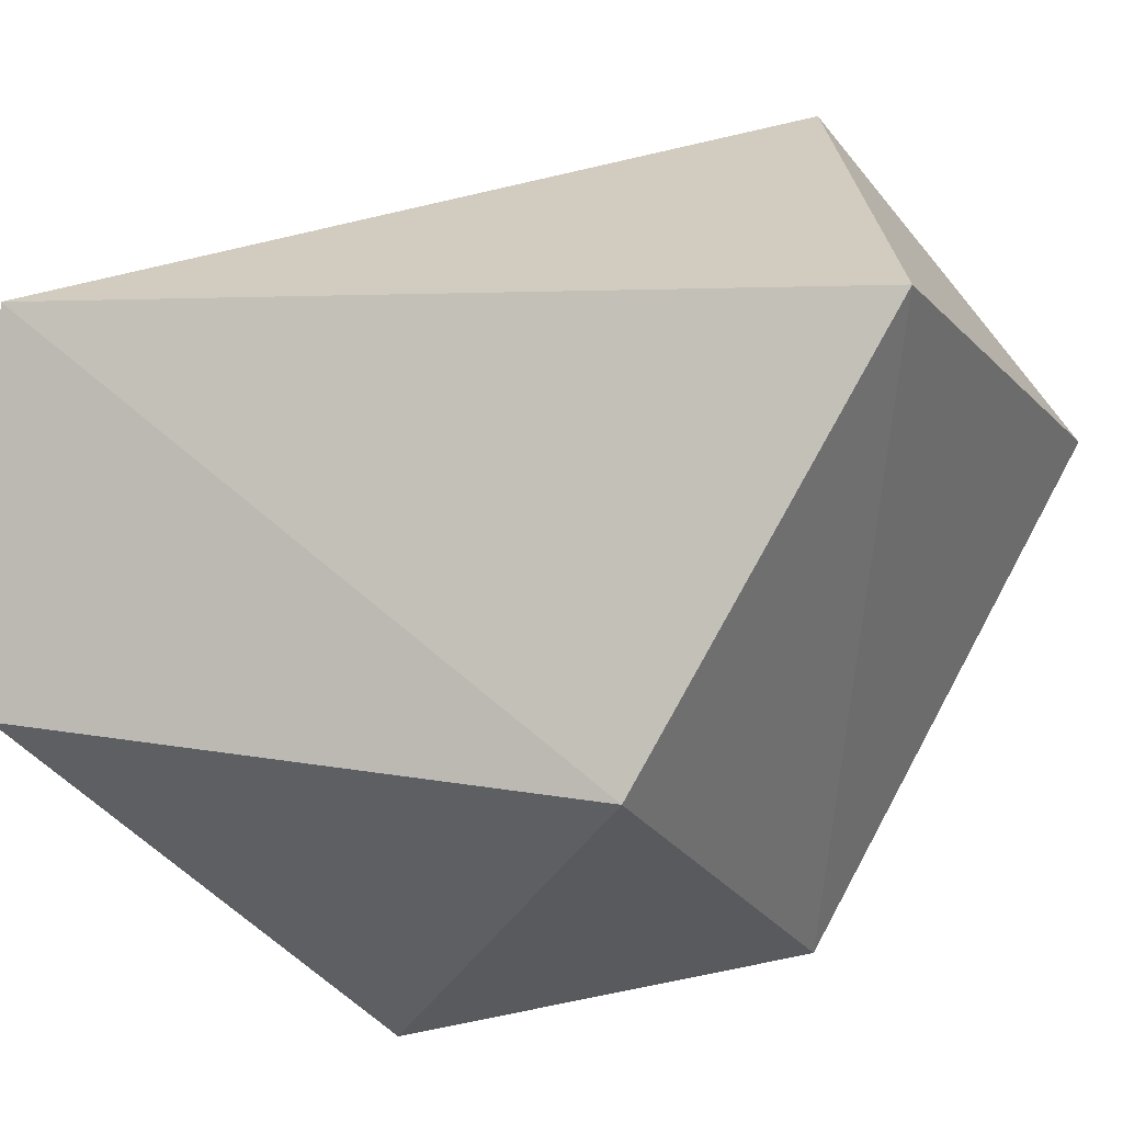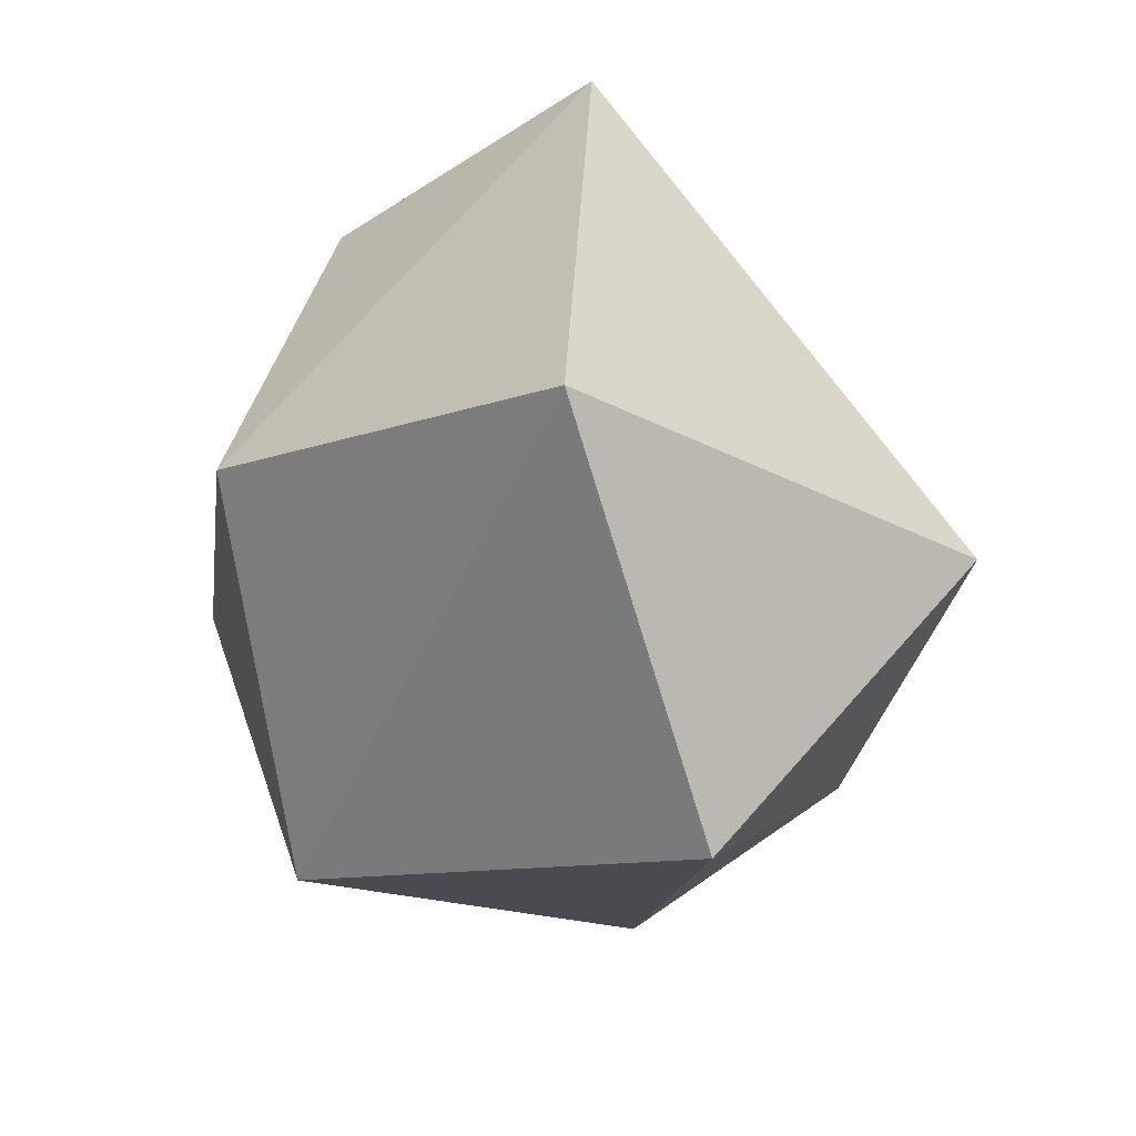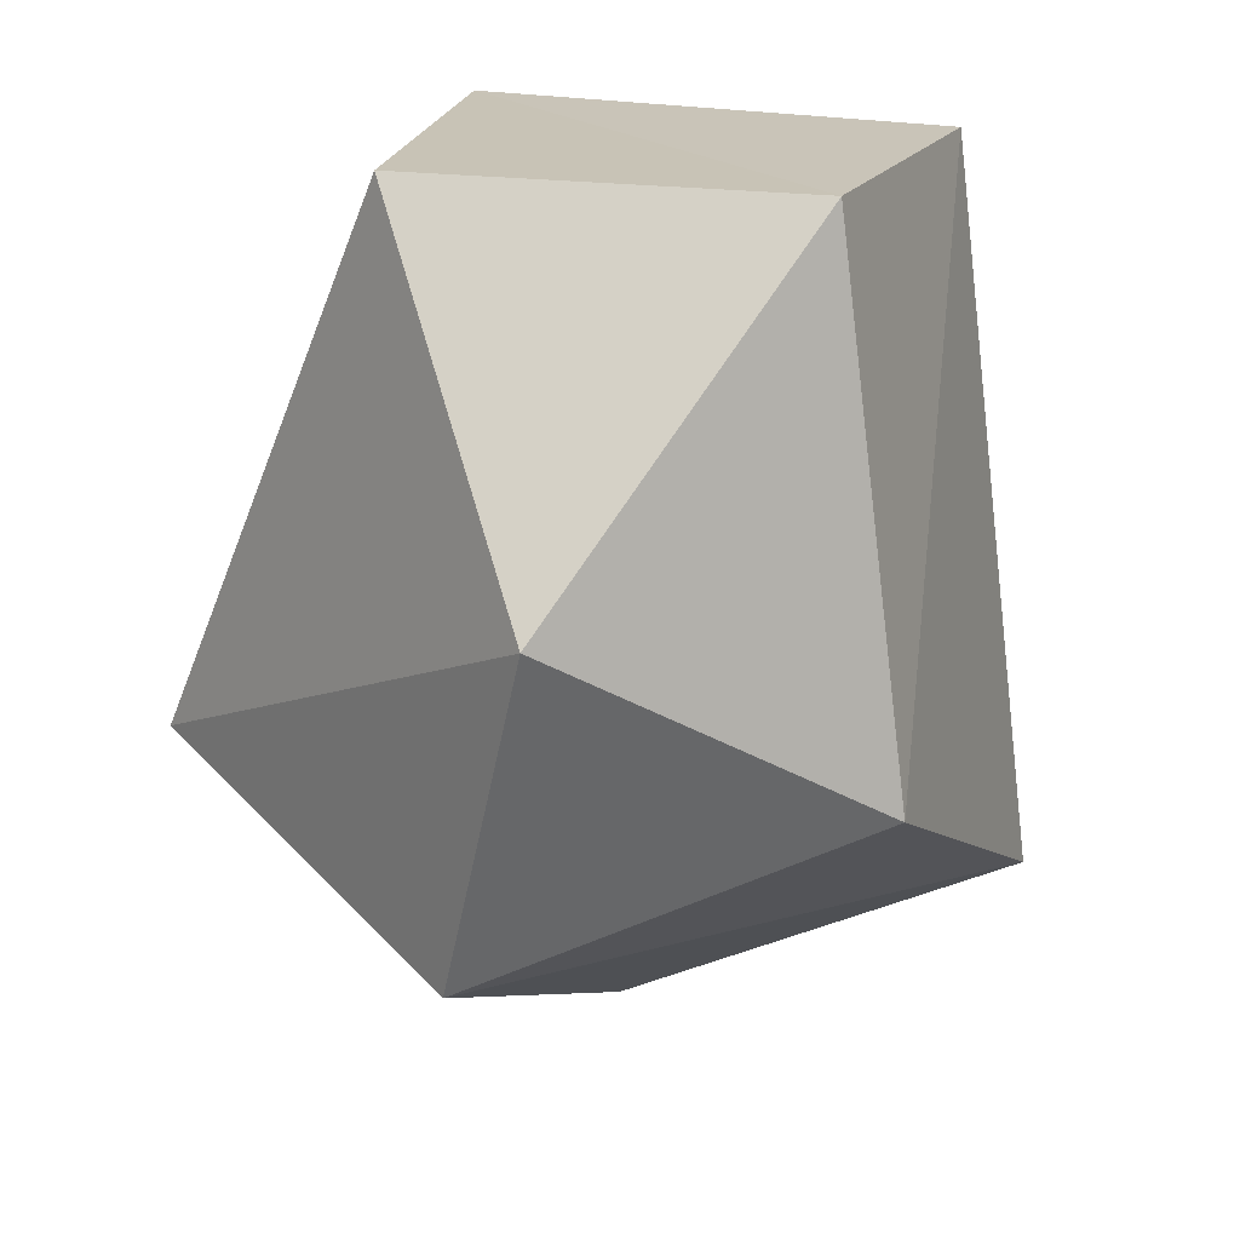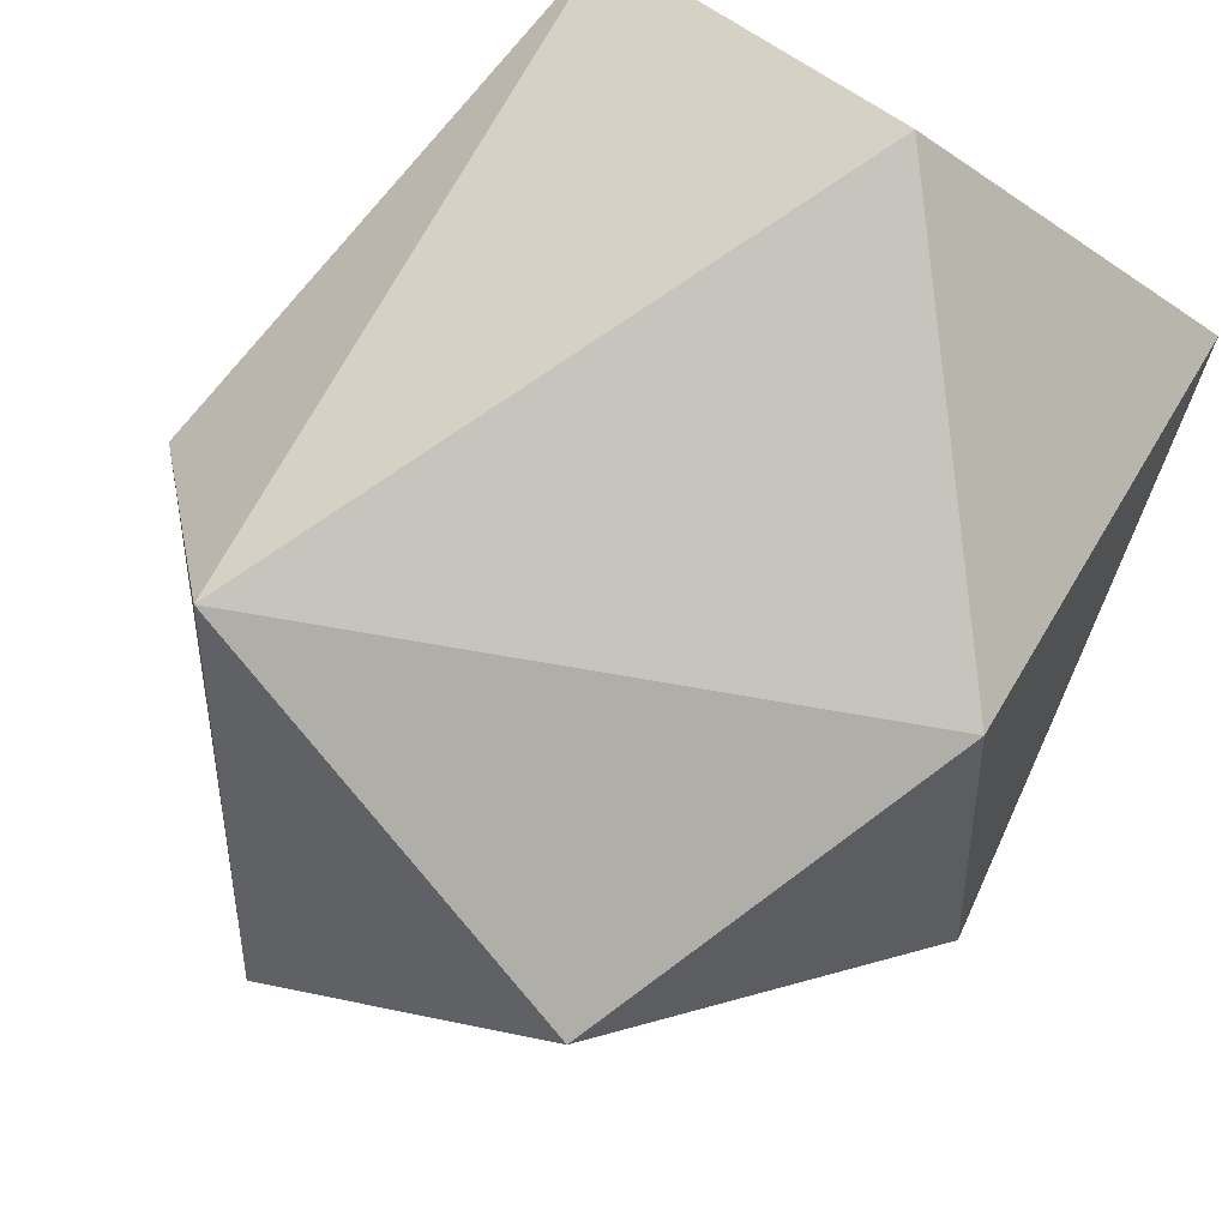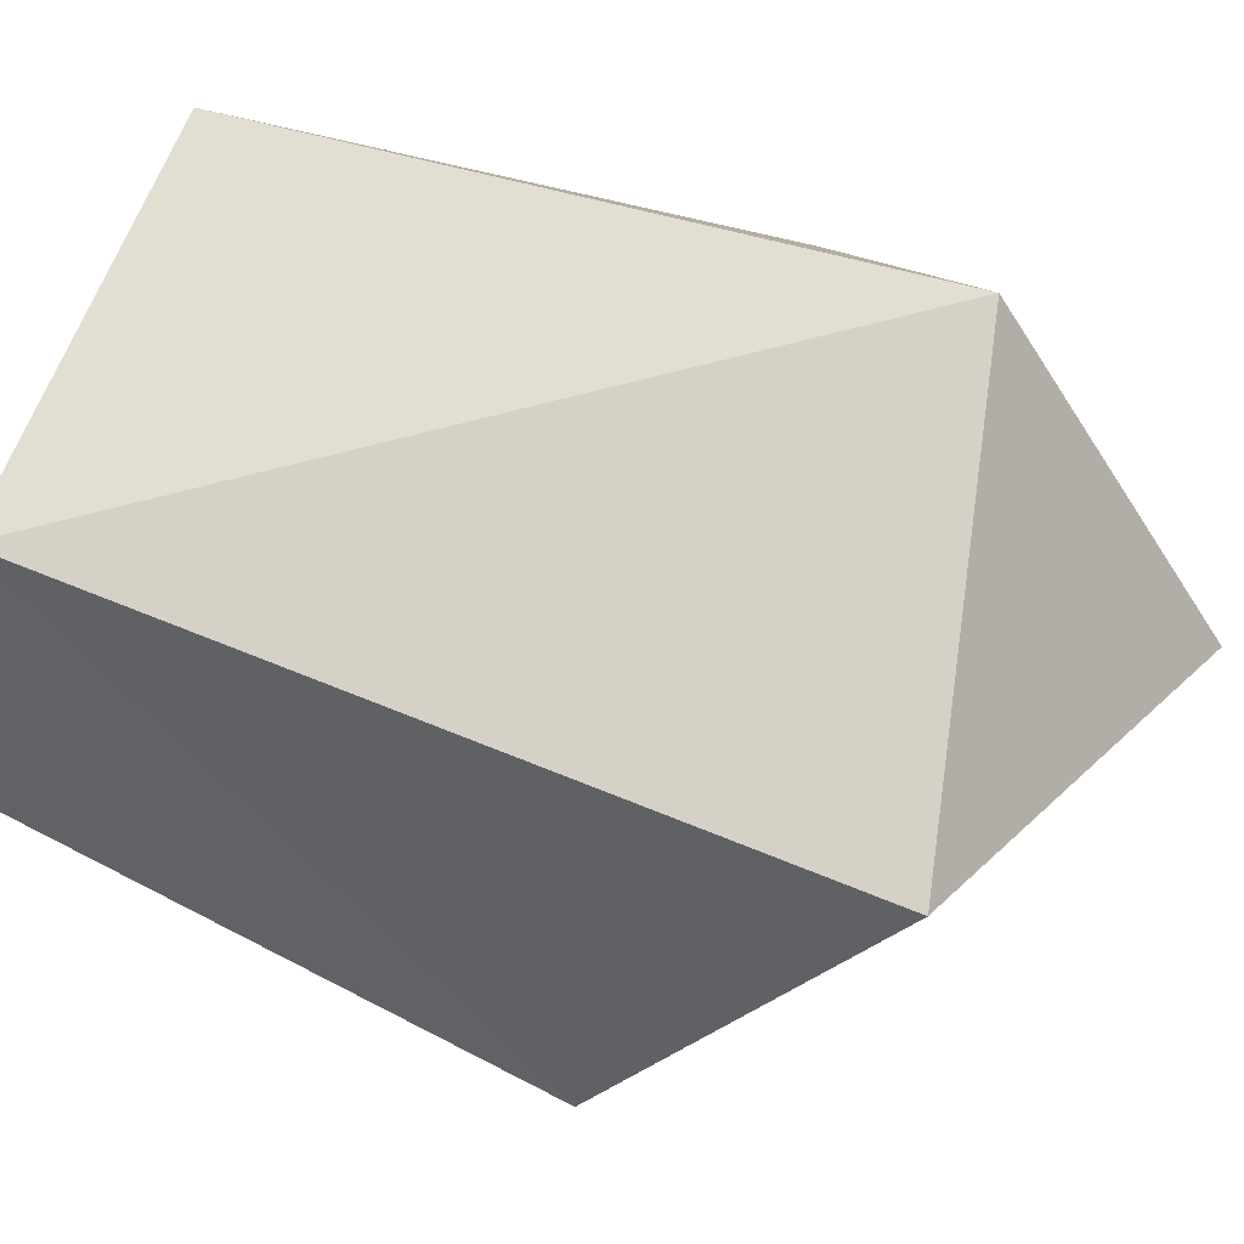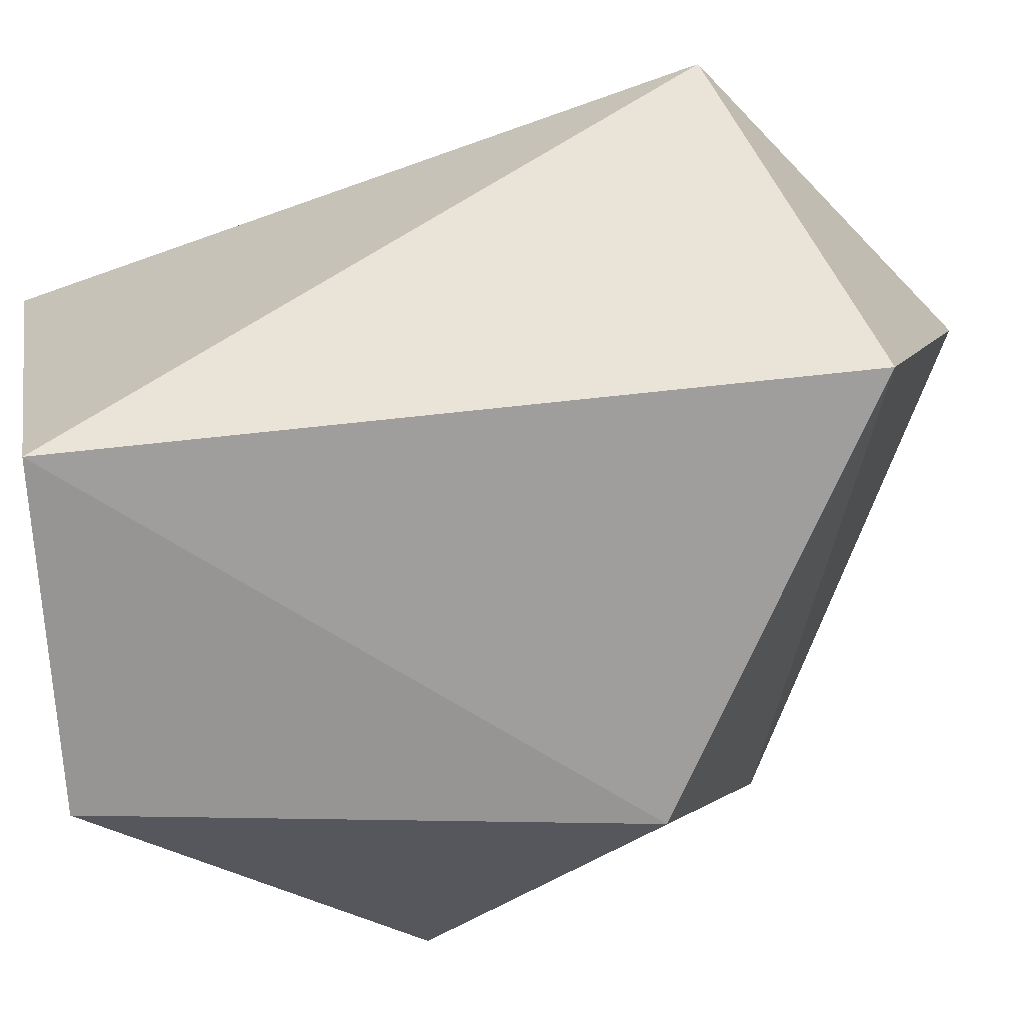
<metadata>
{"format":"obj","ext":"obj","renderer":"f3d","projection":"perspective","resolution":1024,"background":"white","views":[{"elev":23.1,"azim":-85.6,"up":"+Z"},{"elev":-52.8,"azim":-34.0,"up":"+Y"},{"elev":20.1,"azim":-136.1,"up":"+Y"},{"elev":-78.5,"azim":148.3,"up":"+Z"},{"elev":73.9,"azim":-73.1,"up":"+Z"},{"elev":43.4,"azim":-99.6,"up":"+Z"}]}
</metadata>
<code>
v  0.04211 -0.04506 0.06345
v  -0.02904 0.08084 0.05003
v  -0.04287 -0.05876 0.06072
v  0.07318 -0.01517 -0.01272
v  0.05617 0.08157 0.01428
v  0.0185 -0.09094 0.01384
v  -0.0185 -0.0486 -0.06647
v  0.05715 -0.0229 -0.06222
v  -0.07043 -0.01847 -0.01204
v  -0.05271 0.08111 -0.01082
v  -0.04274 0.01968 -0.07118
v  0.007183 0.08299 -0.05355
f 1 2 3
f 4 5 1
f 6 7 8
f 7 3 9
f 1 5 2
f 9 2 10
f 11 9 10
f 1 3 6
f 6 3 7
f 11 8 7
f 10 12 11
f 8 4 6
f 7 9 11
f 8 5 4
f 2 9 3
f 11 12 8
f 4 1 6
f 5 8 12
f 5 12 10
f 10 2 5

</code>
